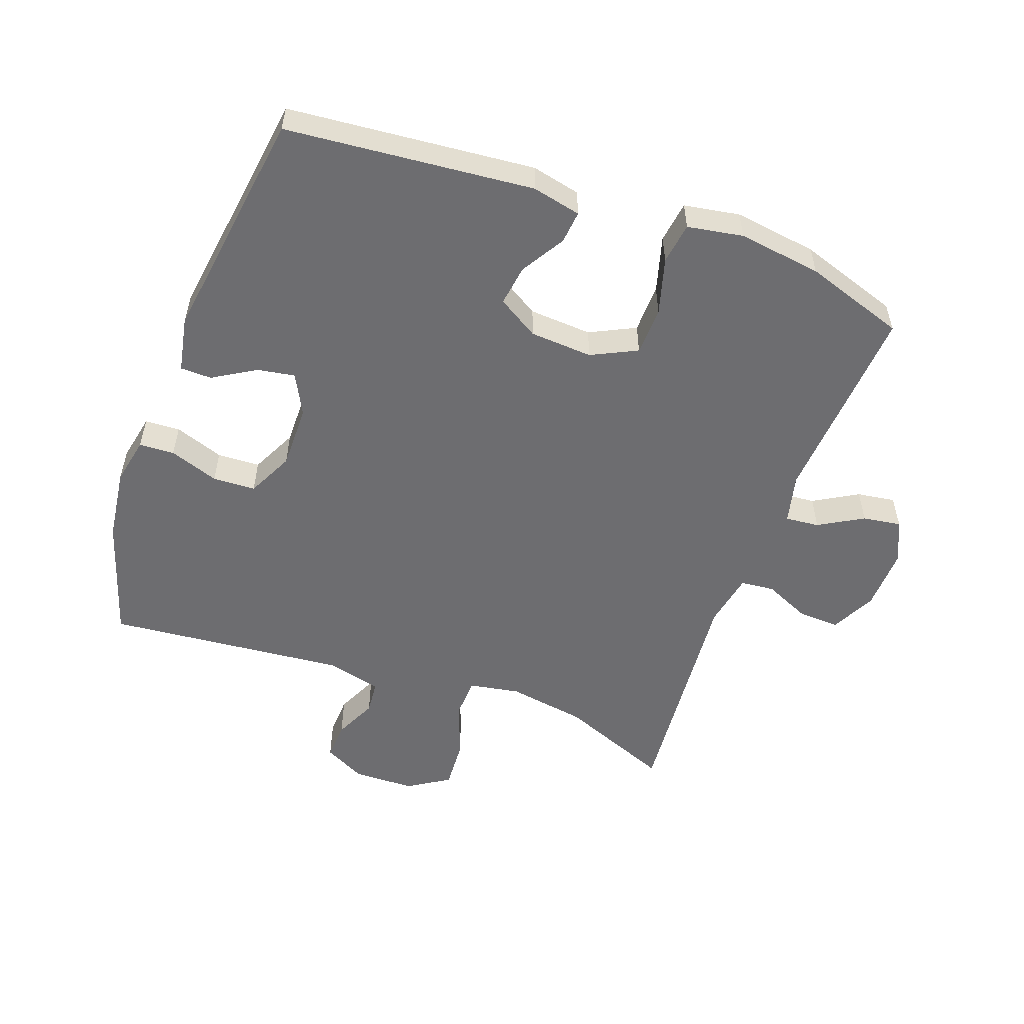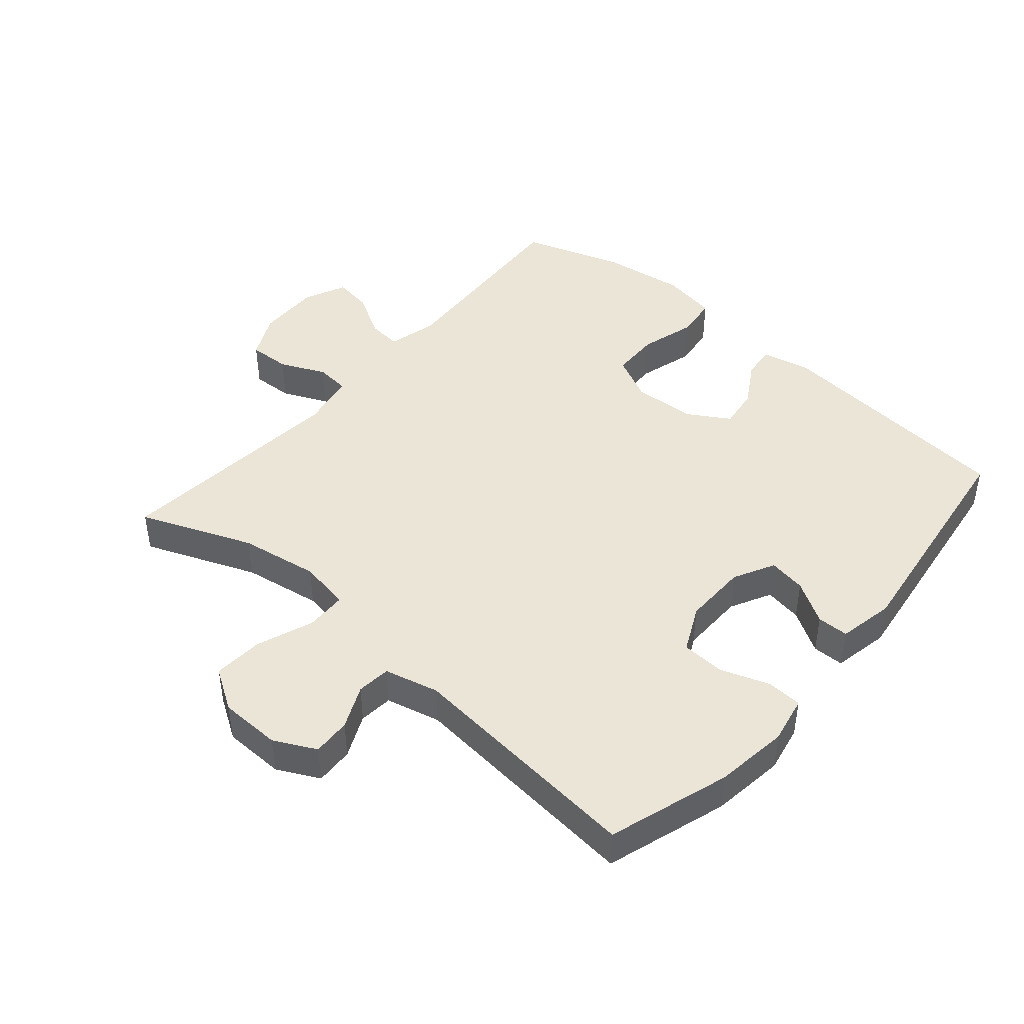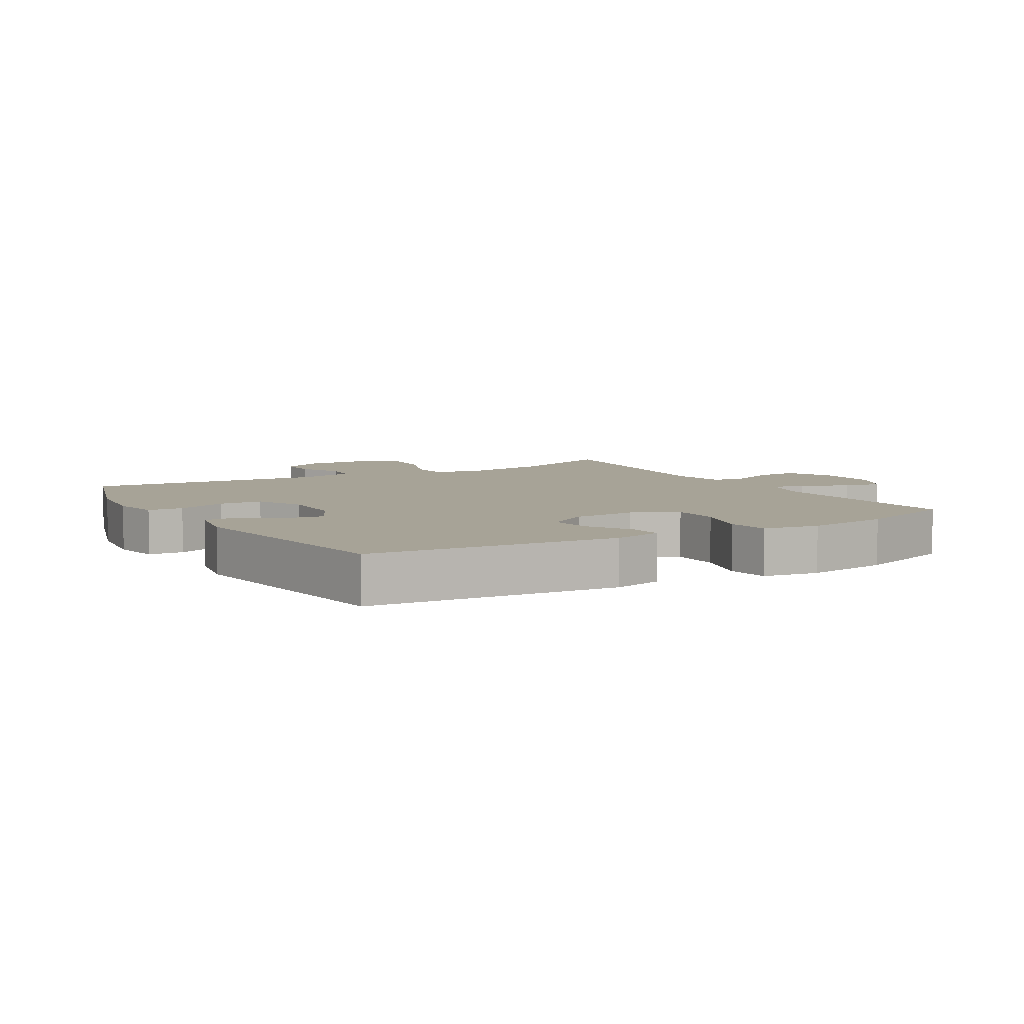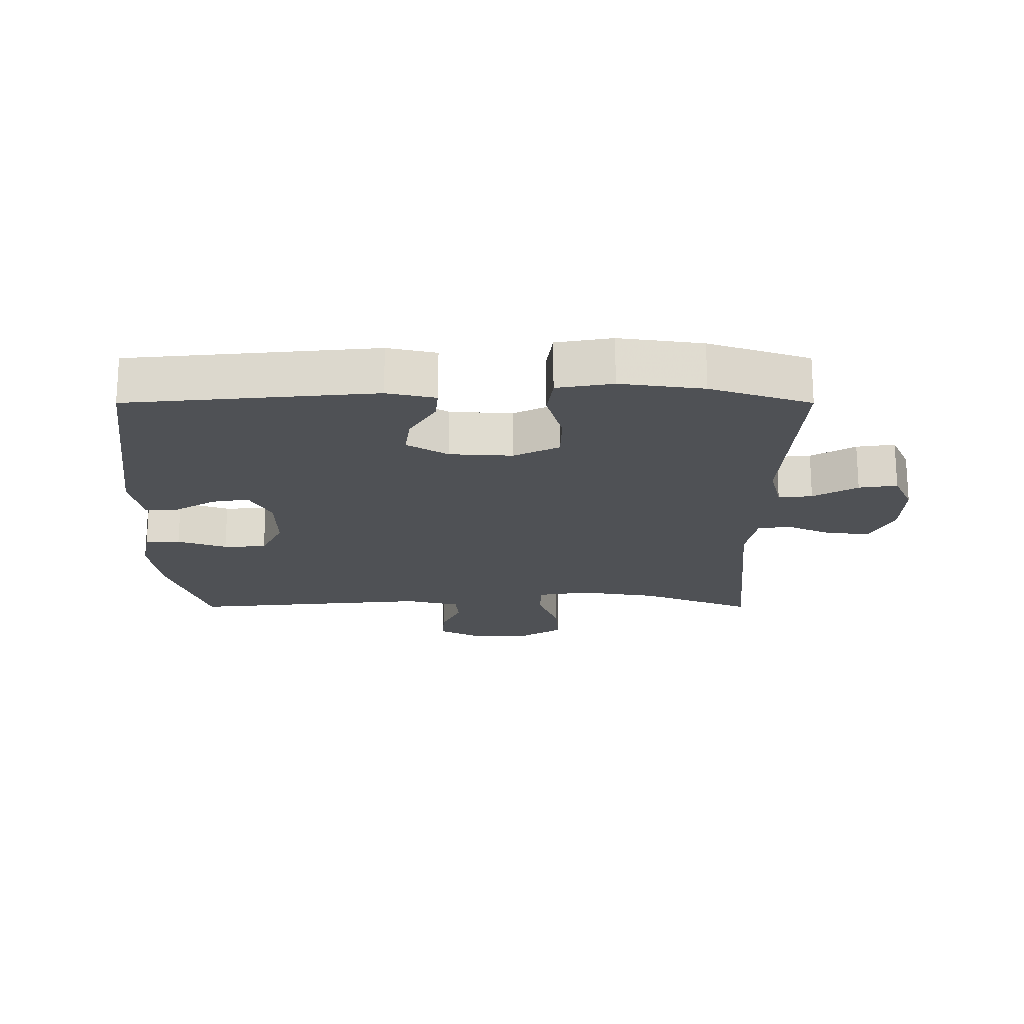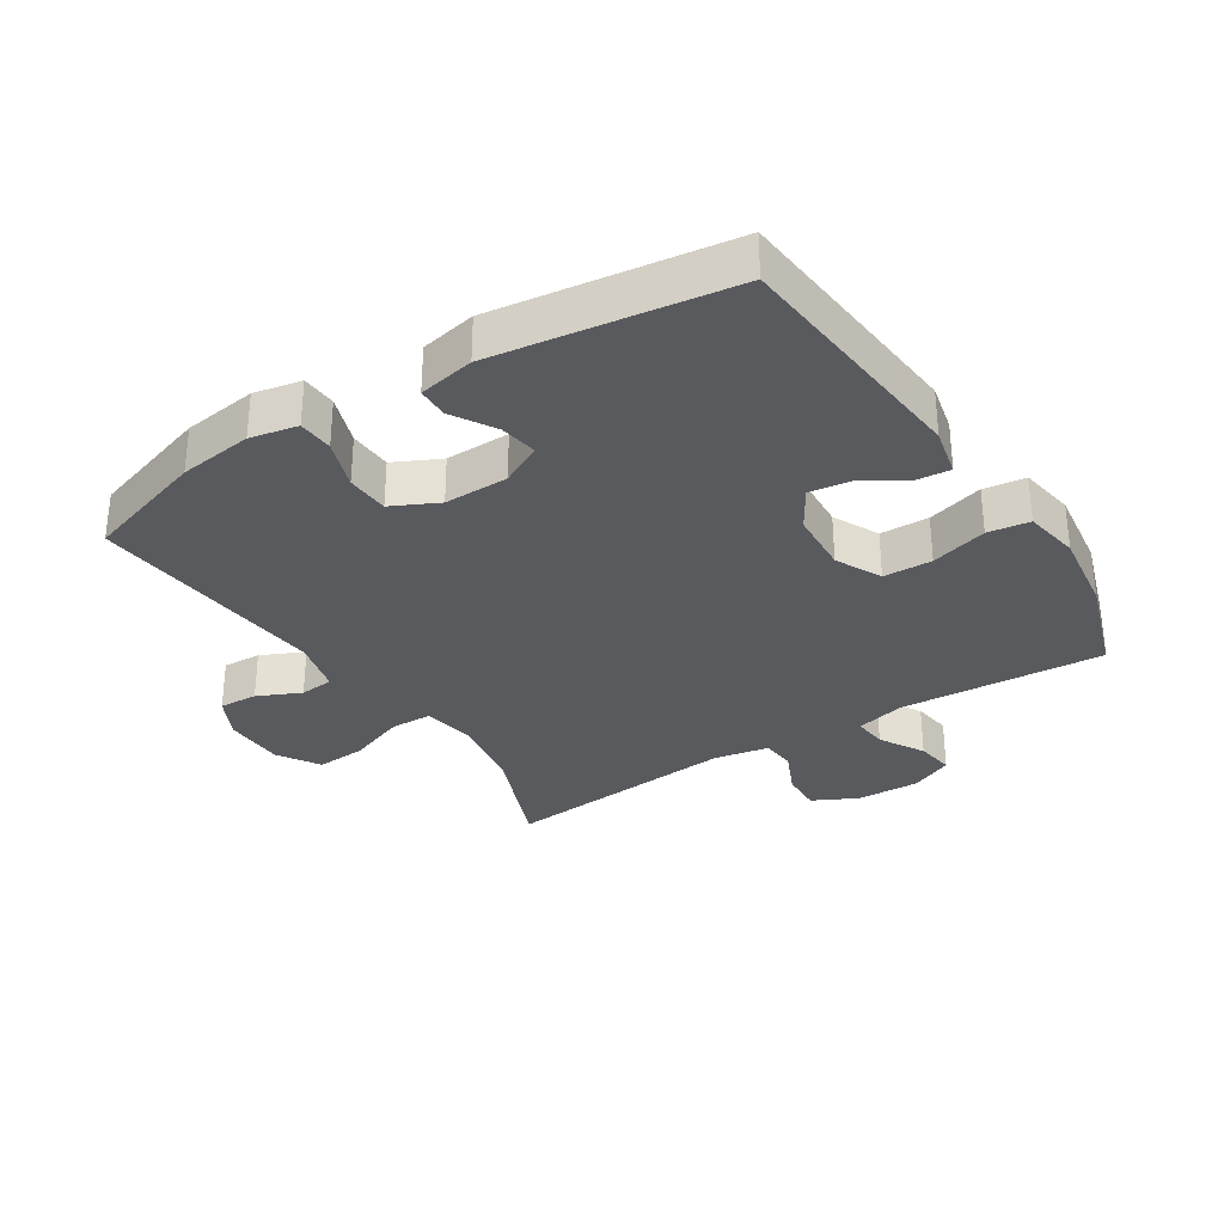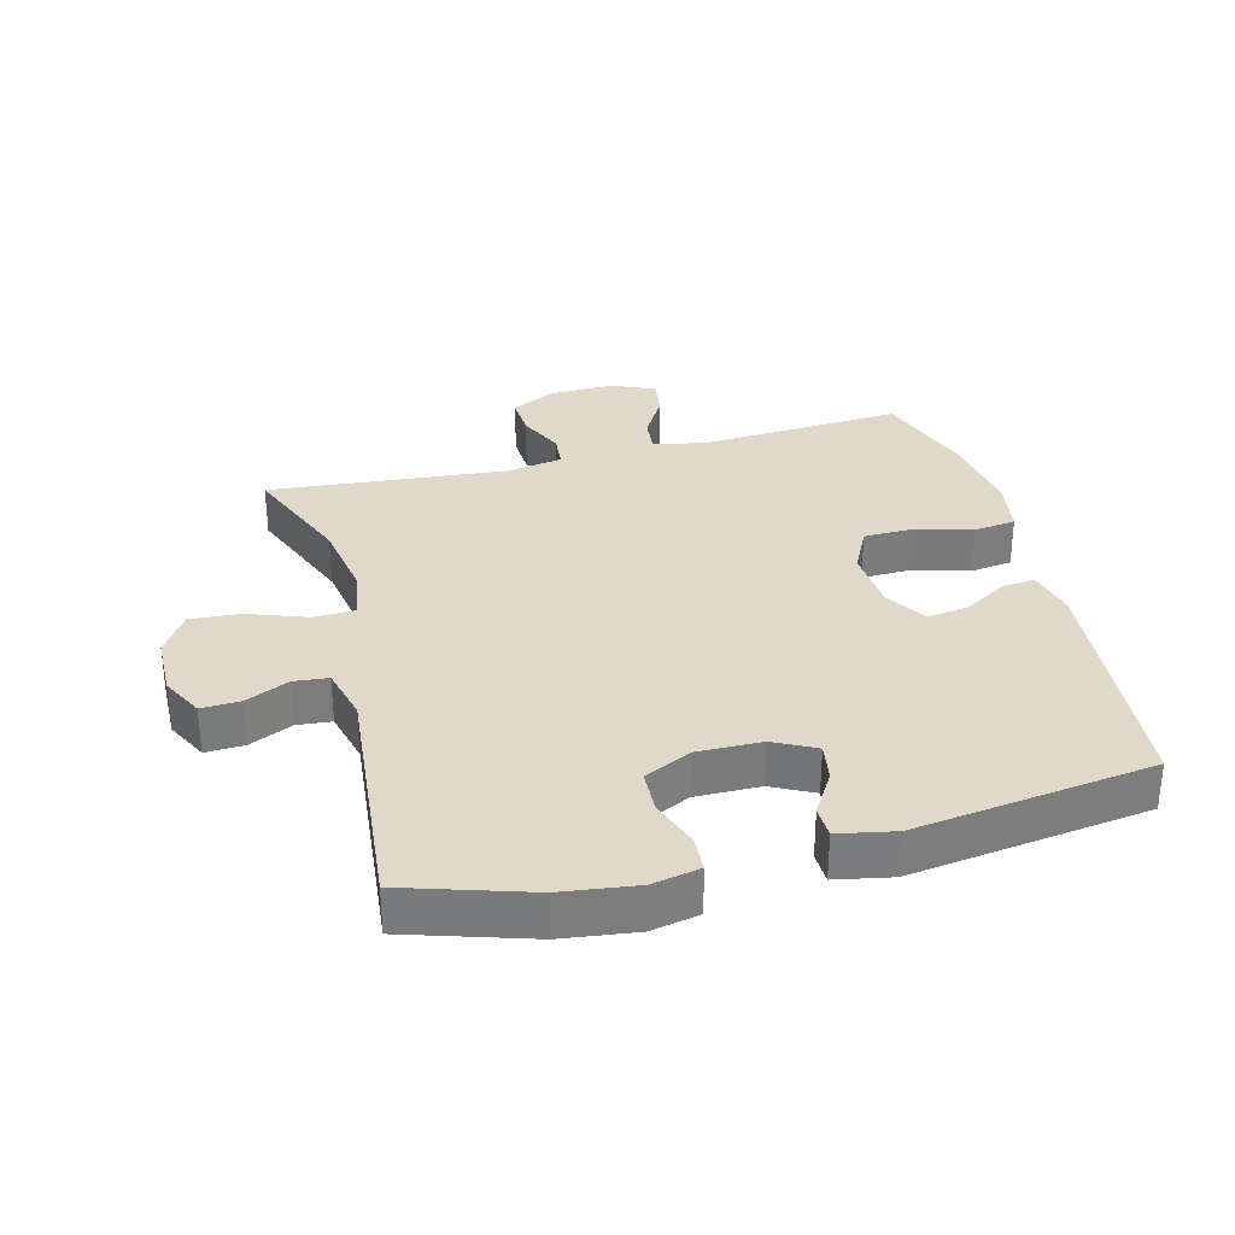
<metadata>
{"format":"obj","ext":"obj","renderer":"f3d","projection":"perspective","resolution":1024,"background":"white","views":[{"elev":-54.1,"azim":160.0,"up":"+Y"},{"elev":44.4,"azim":40.8,"up":"+Y"},{"elev":6.7,"azim":149.3,"up":"+Y"},{"elev":-19.6,"azim":-180.0,"up":"+Y"},{"elev":-31.6,"azim":122.6,"up":"+Y"},{"elev":31.7,"azim":75.4,"up":"+Y"}]}
</metadata>
<code>
v -0.5 0.07 0.5
v -0.325 0.07 0.43
v -0.202 0.07 0.41
v -0.122 0.07 0.424
v -0.12 0.07 0.488
v -0.153 0.07 0.577
v -0.158 0.07 0.655
v -0.093 0.07 0.696
v 0.003 0.07 0.698
v 0.068 0.07 0.665
v 0.065 0.07 0.605
v 0.034 0.07 0.538
v 0.039 0.07 0.485
v 0.124 0.07 0.464
v 0.5 0.07 0.5
v 0.56 0.07 0.31
v 0.575 0.07 0.195
v 0.56 0.07 0.121
v 0.505 0.07 0.118
v 0.428 0.07 0.145
v 0.361 0.07 0.142
v 0.326 0.07 0.07
v 0.327 0.07 -0.03
v 0.36 0.07 -0.094
v 0.419 0.07 -0.084
v 0.485 0.07 -0.044
v 0.534 0.07 -0.045
v 0.551 0.07 -0.132
v 0.5 0.07 -0.5
v 0.114 0.07 -0.536
v 0.038 0.07 -0.519
v 0.043 0.07 -0.468
v 0.084 0.07 -0.4
v 0.093 0.07 -0.336
v 0.029 0.07 -0.297
v -0.069 0.07 -0.291
v -0.14 0.07 -0.326
v -0.142 0.07 -0.402
v -0.117 0.07 -0.49
v -0.126 0.07 -0.555
v -0.213 0.07 -0.57
v -0.343 0.07 -0.552
v -0.5 0.07 -0.5
v -0.479 0.07 -0.182
v -0.498 0.07 -0.105
v -0.551 0.07 -0.11
v -0.62 0.07 -0.15
v -0.68 0.07 -0.159
v -0.71 0.07 -0.093
v -0.707 0.07 0.006
v -0.672 0.07 0.076
v -0.607 0.07 0.073
v -0.536 0.07 0.041
v -0.483 0.07 0.046
v -0.467 0.07 0.132
v -0.5 0 0.5
v -0.325 0 0.43
v -0.202 0 0.41
v -0.122 0 0.424
v -0.12 0 0.488
v -0.153 0 0.577
v -0.158 0 0.655
v -0.093 0 0.696
v 0.003 0 0.698
v 0.068 0 0.665
v 0.065 0 0.605
v 0.034 0 0.538
v 0.039 0 0.485
v 0.124 0 0.464
v 0.5 0 0.5
v 0.56 0 0.31
v 0.575 0 0.195
v 0.56 0 0.121
v 0.505 0 0.118
v 0.428 0 0.145
v 0.361 0 0.142
v 0.326 0 0.07
v 0.327 0 -0.03
v 0.36 0 -0.094
v 0.419 0 -0.084
v 0.485 0 -0.044
v 0.534 0 -0.045
v 0.551 0 -0.132
v 0.5 0 -0.5
v 0.114 0 -0.536
v 0.038 0 -0.519
v 0.043 0 -0.468
v 0.084 0 -0.4
v 0.093 0 -0.336
v 0.029 0 -0.297
v -0.069 0 -0.291
v -0.14 0 -0.326
v -0.142 0 -0.402
v -0.117 0 -0.49
v -0.126 0 -0.555
v -0.213 0 -0.57
v -0.343 0 -0.552
v -0.5 0 -0.5
v -0.479 0 -0.182
v -0.498 0 -0.105
v -0.551 0 -0.11
v -0.62 0 -0.15
v -0.68 0 -0.159
v -0.71 0 -0.093
v -0.707 0 0.006
v -0.672 0 0.076
v -0.607 0 0.073
v -0.536 0 0.041
v -0.483 0 0.046
v -0.467 0 0.132
f 51 52 53
f 50 51 53
f 49 50 53
f 48 49 53
f 47 48 53
f 46 47 53
f 45 46 53 54
f 44 45 54 55
f 42 43 44
f 41 42 44
f 40 41 44
f 39 40 44
f 38 39 44
f 37 38 44 55
f 31 32 33
f 30 31 33
f 29 30 33
f 28 29 33
f 27 28 33
f 26 27 33
f 25 26 33
f 24 25 33 34
f 23 24 34 35
f 18 19 20
f 17 18 20
f 16 17 20
f 15 16 20
f 14 15 20
f 13 14 20 21
f 10 11 12
f 9 10 12
f 8 9 12
f 7 8 12
f 6 7 12
f 5 6 12
f 4 5 12 13
f 55 1 2
f 37 55 2
f 36 37 2
f 36 2 3
f 35 36 3
f 23 35 3
f 22 23 3
f 4 13 21 22
f 3 4 22
f 108 107 106
f 108 106 105
f 108 105 104
f 108 104 103
f 108 103 102
f 108 102 101
f 109 108 101 100
f 110 109 100 99
f 99 98 97
f 99 97 96
f 99 96 95
f 99 95 94
f 99 94 93
f 110 99 93 92
f 88 87 86
f 88 86 85
f 88 85 84
f 88 84 83
f 88 83 82
f 88 82 81
f 88 81 80
f 89 88 80 79
f 90 89 79 78
f 75 74 73
f 75 73 72
f 75 72 71
f 75 71 70
f 75 70 69
f 76 75 69 68
f 67 66 65
f 67 65 64
f 67 64 63
f 67 63 62
f 67 62 61
f 67 61 60
f 68 67 60 59
f 57 56 110
f 57 110 92
f 57 92 91
f 58 57 91
f 58 91 90
f 58 90 78
f 58 78 77
f 77 76 68 59
f 77 59 58
f 1 56 57 2
f 2 57 58 3
f 3 58 59 4
f 4 59 60 5
f 5 60 61 6
f 6 61 62 7
f 7 62 63 8
f 8 63 64 9
f 9 64 65 10
f 10 65 66 11
f 11 66 67 12
f 12 67 68 13
f 13 68 69 14
f 14 69 70 15
f 15 70 71 16
f 16 71 72 17
f 17 72 73 18
f 18 73 74 19
f 19 74 75 20
f 20 75 76 21
f 21 76 77 22
f 22 77 78 23
f 23 78 79 24
f 24 79 80 25
f 25 80 81 26
f 26 81 82 27
f 27 82 83 28
f 28 83 84 29
f 29 84 85 30
f 30 85 86 31
f 31 86 87 32
f 32 87 88 33
f 33 88 89 34
f 34 89 90 35
f 35 90 91 36
f 36 91 92 37
f 37 92 93 38
f 38 93 94 39
f 39 94 95 40
f 40 95 96 41
f 41 96 97 42
f 42 97 98 43
f 43 98 99 44
f 44 99 100 45
f 45 100 101 46
f 46 101 102 47
f 47 102 103 48
f 48 103 104 49
f 49 104 105 50
f 50 105 106 51
f 51 106 107 52
f 52 107 108 53
f 53 108 109 54
f 54 109 110 55
f 55 110 56 1

</code>
